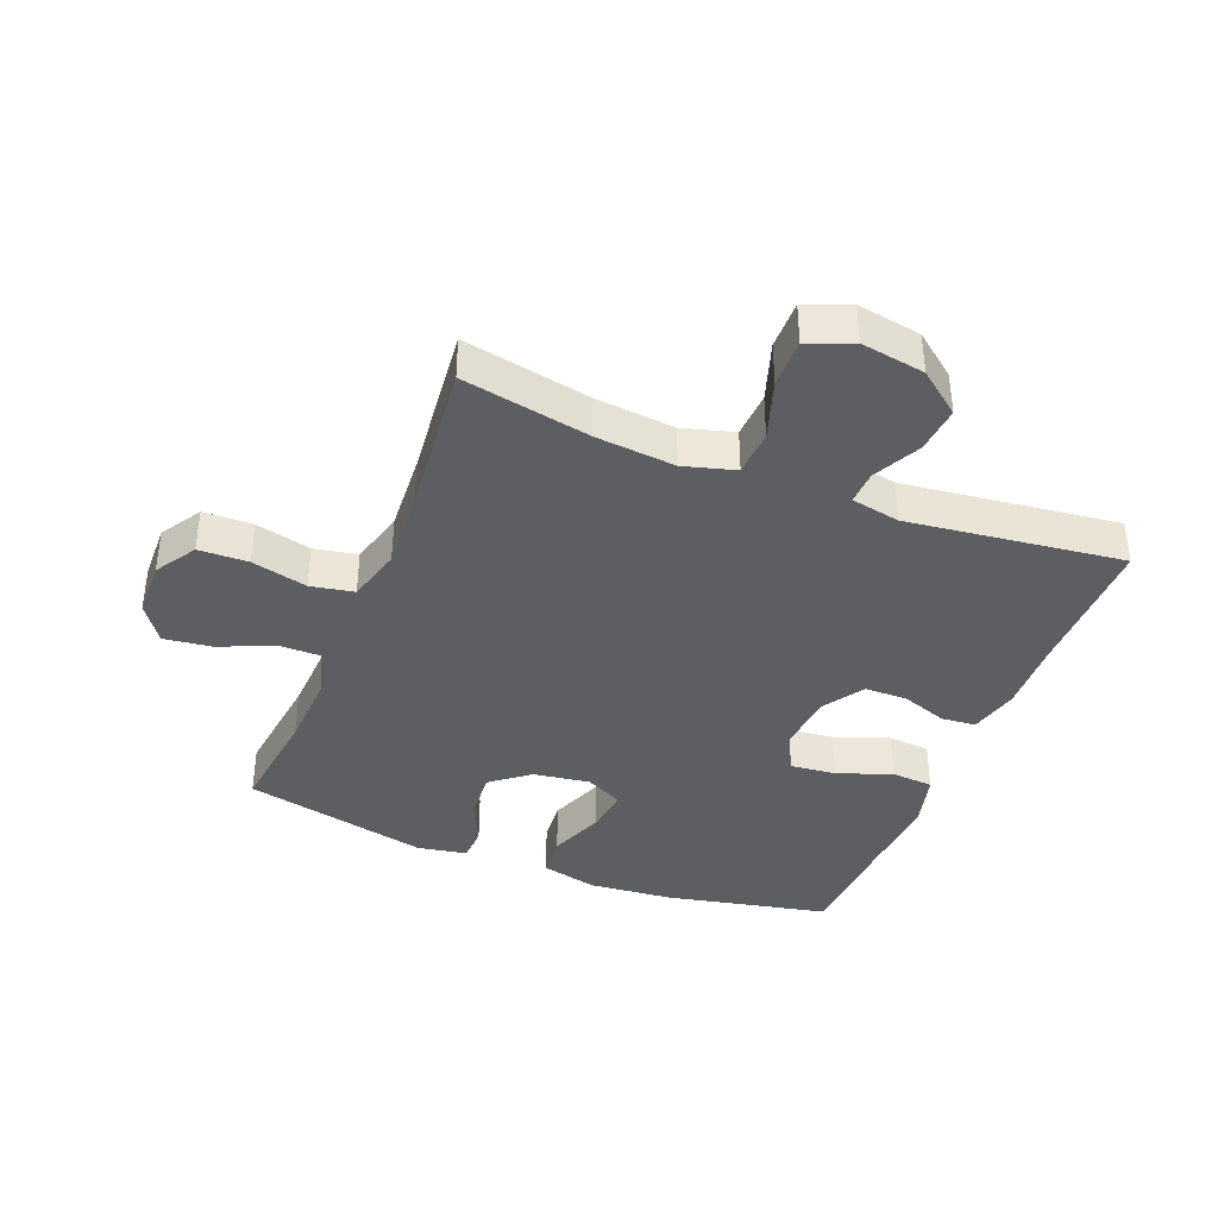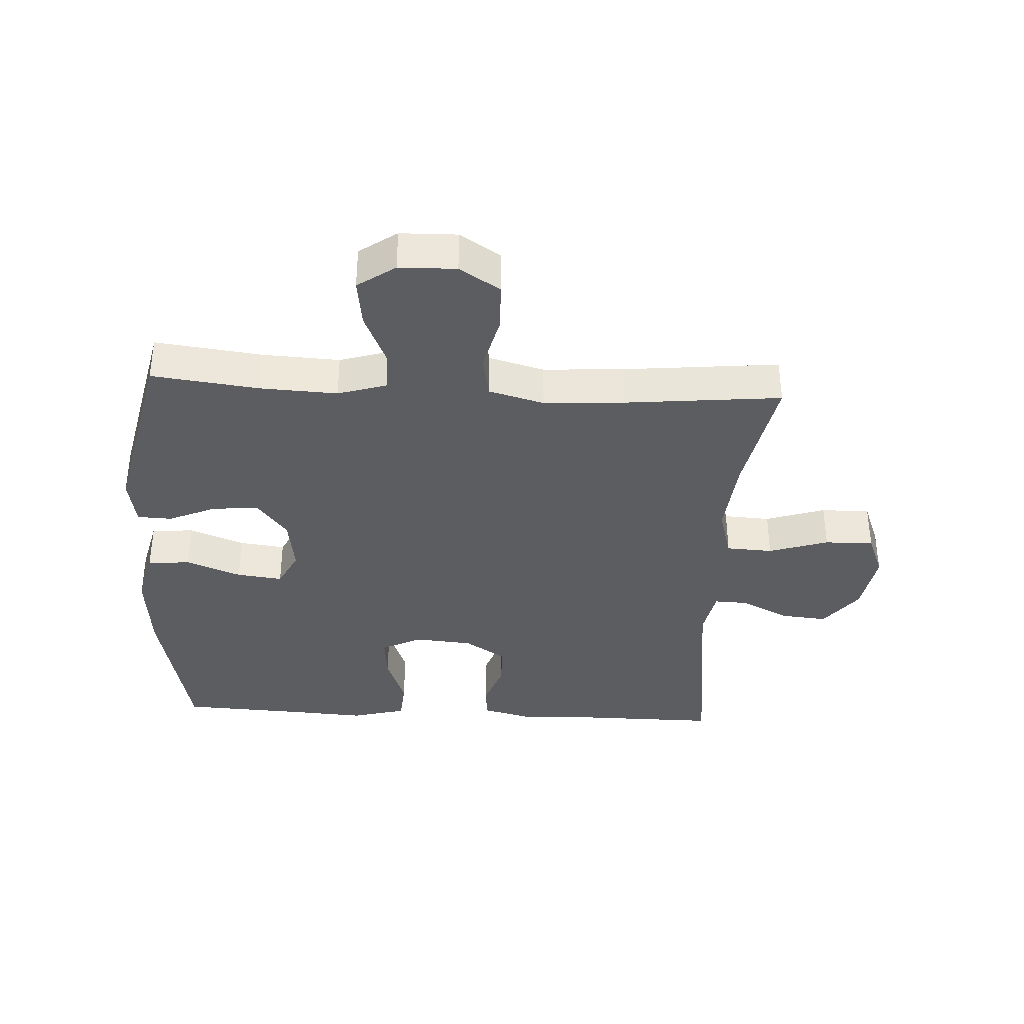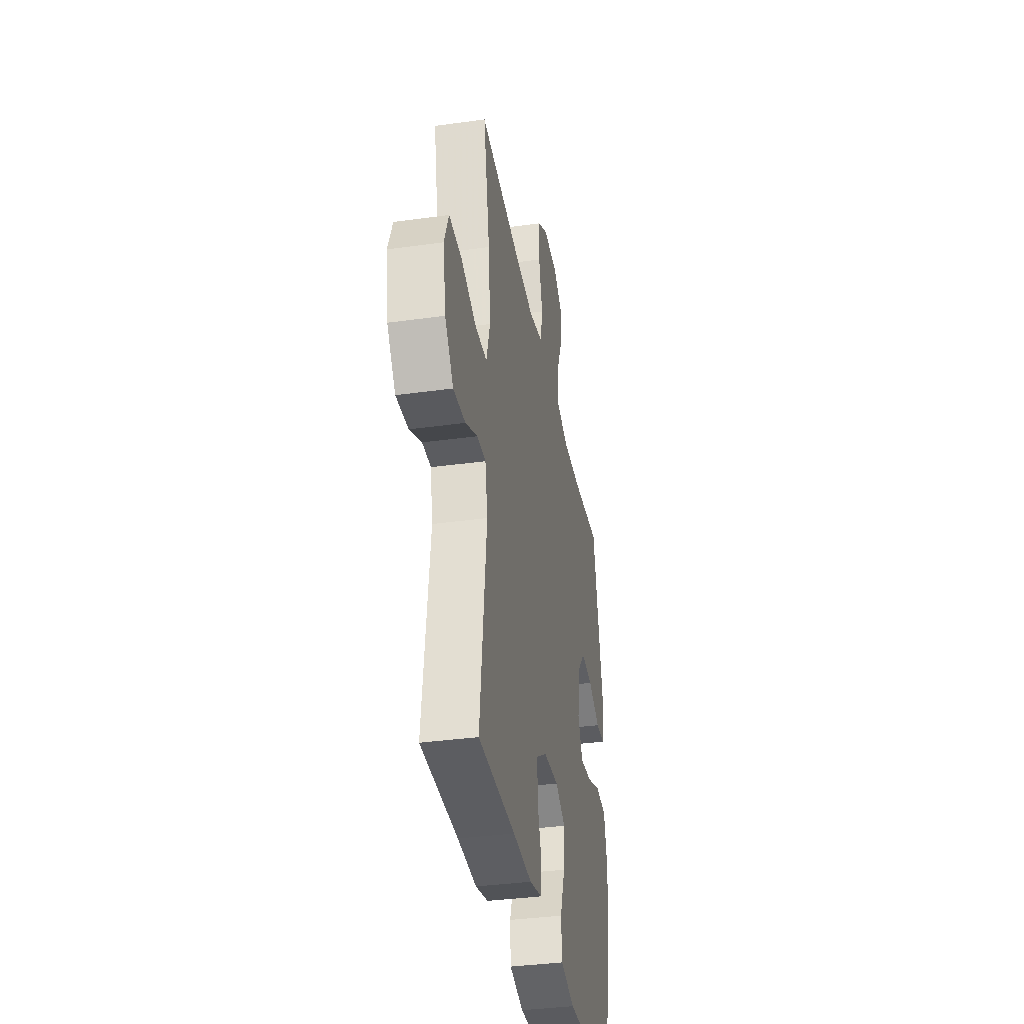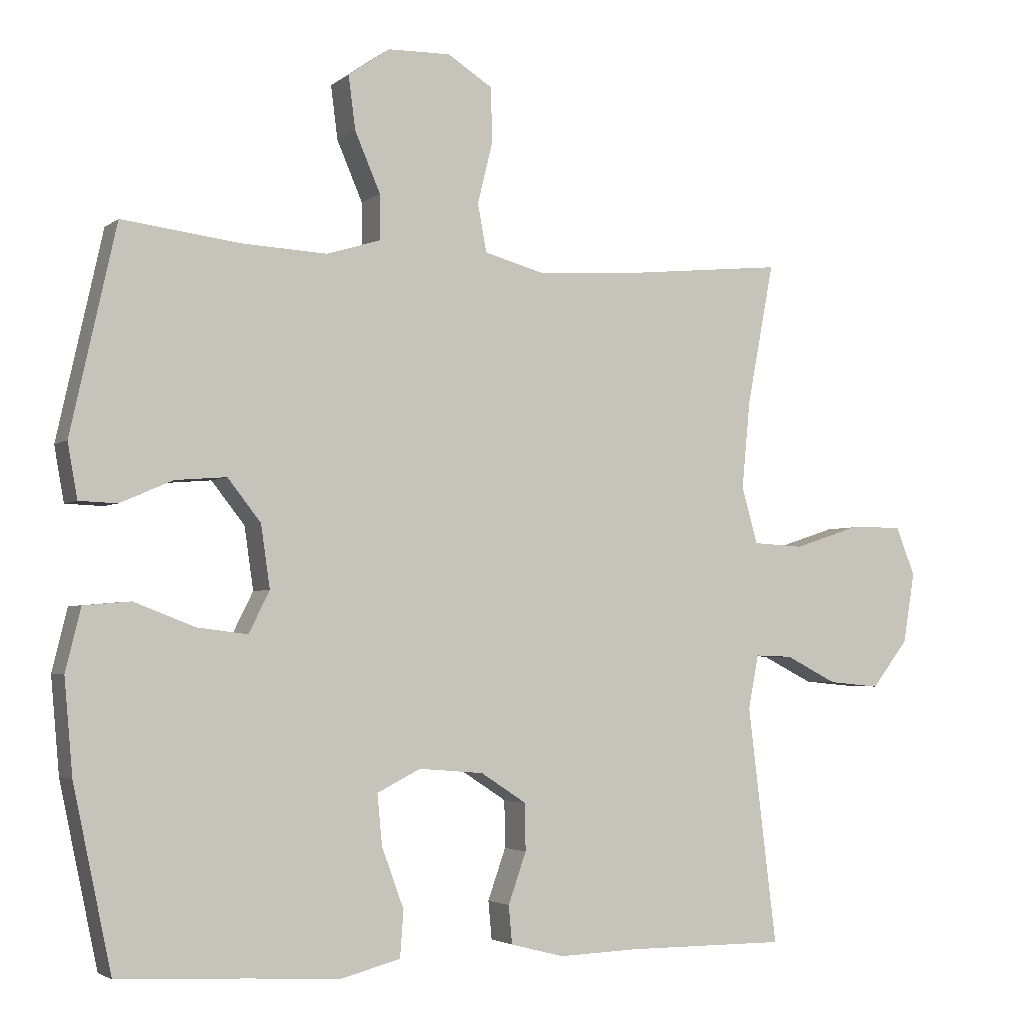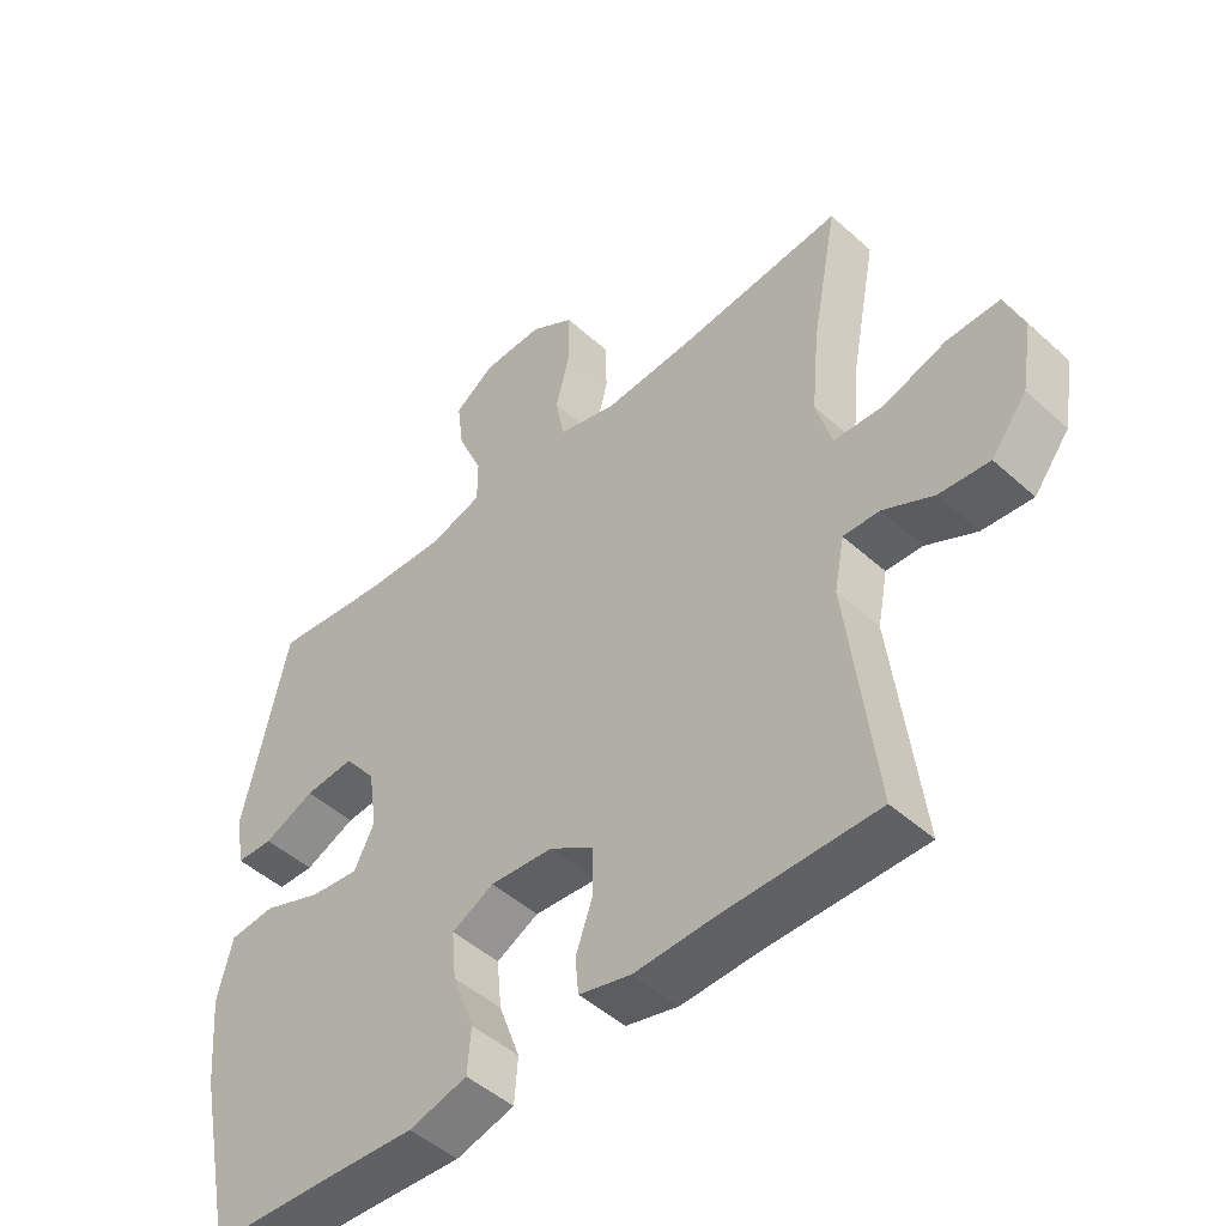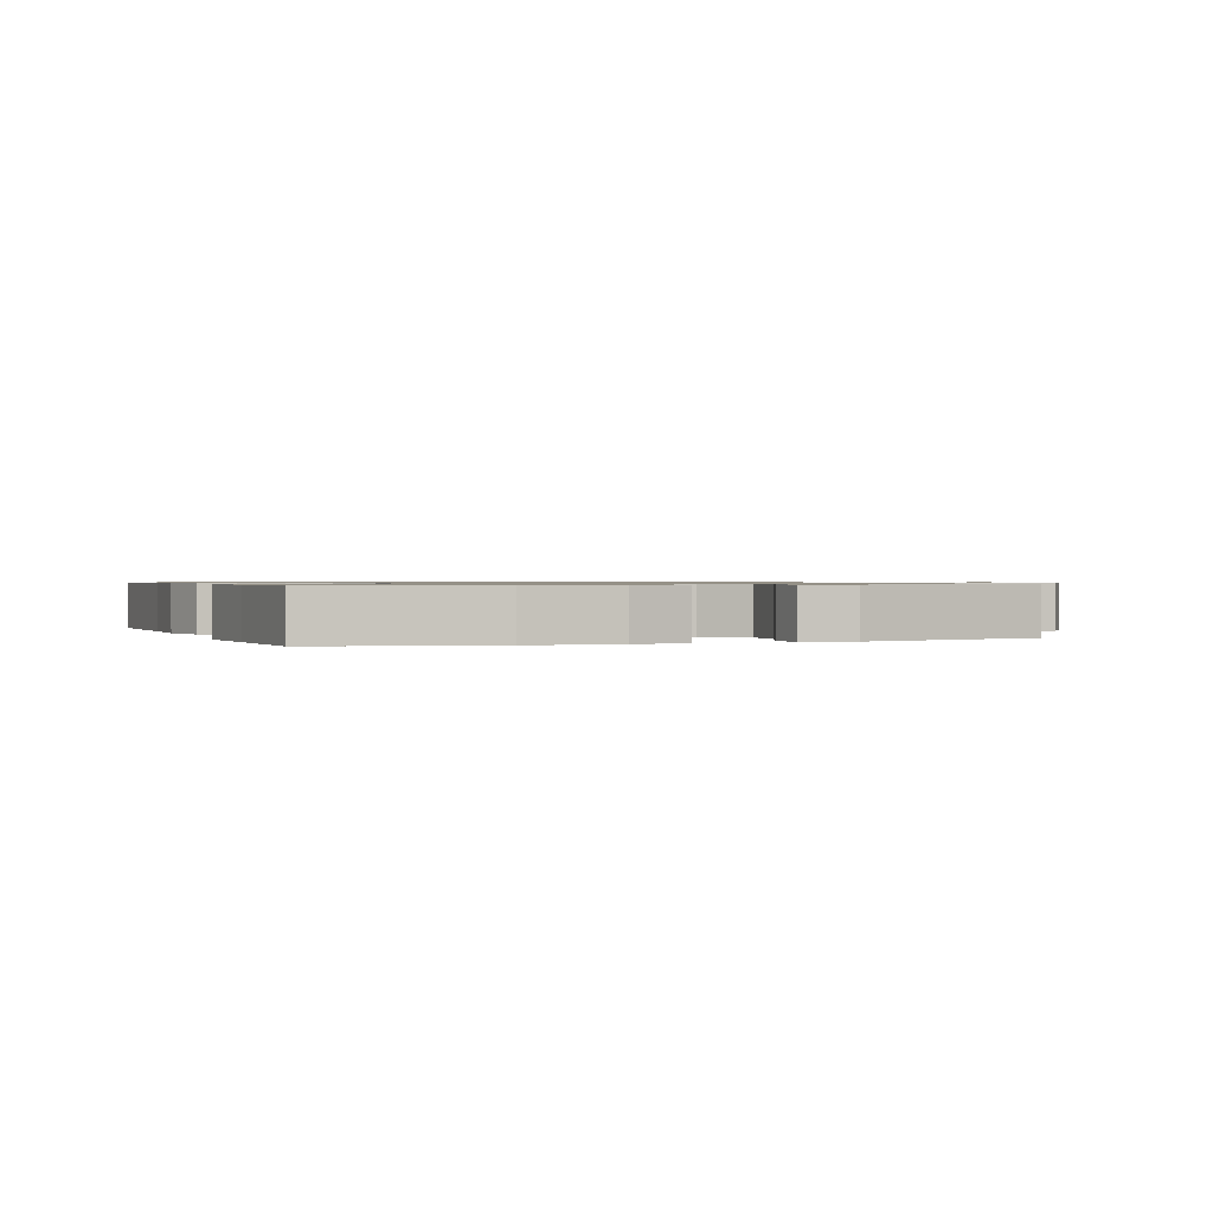
<metadata>
{"format":"obj","ext":"obj","renderer":"f3d","projection":"perspective","resolution":1024,"background":"white","views":[{"elev":-38.8,"azim":68.4,"up":"+Y"},{"elev":-36.6,"azim":-3.1,"up":"+Y"},{"elev":-36.6,"azim":100.2,"up":"+Z"},{"elev":-3.2,"azim":-24.6,"up":"+Z"},{"elev":-48.1,"azim":44.8,"up":"+Z"},{"elev":0.8,"azim":-111.4,"up":"+Y"}]}
</metadata>
<code>
v -0.5 0.07 0.5
v -0.329 0.07 0.479
v -0.206 0.07 0.473
v -0.128 0.07 0.497
v -0.128 0.07 0.562
v -0.165 0.07 0.648
v -0.175 0.07 0.725
v -0.115 0.07 0.767
v -0.024 0.07 0.769
v 0.041 0.07 0.728
v 0.043 0.07 0.649
v 0.021 0.07 0.56
v 0.034 0.07 0.491
v 0.122 0.07 0.467
v 0.251 0.07 0.475
v 0.5 0.07 0.5
v 0.461 0.07 0.296
v 0.449 0.07 0.169
v 0.472 0.07 0.087
v 0.546 0.07 0.083
v 0.641 0.07 0.114
v 0.719 0.07 0.115
v 0.747 0.07 0.044
v 0.73 0.07 -0.058
v 0.677 0.07 -0.126
v 0.602 0.07 -0.119
v 0.527 0.07 -0.081
v 0.473 0.07 -0.079
v 0.458 0.07 -0.157
v 0.5 0.07 -0.5
v 0.27 0.07 -0.499
v 0.152 0.07 -0.503
v 0.074 0.07 -0.483
v 0.069 0.07 -0.428
v 0.095 0.07 -0.354
v 0.094 0.07 -0.286
v 0.028 0.07 -0.243
v -0.066 0.07 -0.235
v -0.129 0.07 -0.267
v -0.122 0.07 -0.34
v -0.09 0.07 -0.427
v -0.095 0.07 -0.494
v -0.182 0.07 -0.517
v -0.313 0.07 -0.509
v -0.5 0.07 -0.5
v -0.555 0.07 -0.239
v -0.567 0.07 -0.103
v -0.545 0.07 -0.013
v -0.477 0.07 -0.007
v -0.389 0.07 -0.041
v -0.316 0.07 -0.05
v -0.286 0.07 0.01
v -0.299 0.07 0.1
v -0.347 0.07 0.161
v -0.421 0.07 0.155
v -0.497 0.07 0.122
v -0.552 0.07 0.124
v -0.566 0.07 0.203
v -0.5 0 0.5
v -0.329 0 0.479
v -0.206 0 0.473
v -0.128 0 0.497
v -0.128 0 0.562
v -0.165 0 0.648
v -0.175 0 0.725
v -0.115 0 0.767
v -0.024 0 0.769
v 0.041 0 0.728
v 0.043 0 0.649
v 0.021 0 0.56
v 0.034 0 0.491
v 0.122 0 0.467
v 0.251 0 0.475
v 0.5 0 0.5
v 0.461 0 0.296
v 0.449 0 0.169
v 0.472 0 0.087
v 0.546 0 0.083
v 0.641 0 0.114
v 0.719 0 0.115
v 0.747 0 0.044
v 0.73 0 -0.058
v 0.677 0 -0.126
v 0.602 0 -0.119
v 0.527 0 -0.081
v 0.473 0 -0.079
v 0.458 0 -0.157
v 0.5 0 -0.5
v 0.27 0 -0.499
v 0.152 0 -0.503
v 0.074 0 -0.483
v 0.069 0 -0.428
v 0.095 0 -0.354
v 0.094 0 -0.286
v 0.028 0 -0.243
v -0.066 0 -0.235
v -0.129 0 -0.267
v -0.122 0 -0.34
v -0.09 0 -0.427
v -0.095 0 -0.494
v -0.182 0 -0.517
v -0.313 0 -0.509
v -0.5 0 -0.5
v -0.555 0 -0.239
v -0.567 0 -0.103
v -0.545 0 -0.013
v -0.477 0 -0.007
v -0.389 0 -0.041
v -0.316 0 -0.05
v -0.286 0 0.01
v -0.299 0 0.1
v -0.347 0 0.161
v -0.421 0 0.155
v -0.497 0 0.122
v -0.552 0 0.124
v -0.566 0 0.203
f 58 1 2
f 57 58 2
f 56 57 2
f 55 56 2
f 54 55 2 3
f 53 54 3 4
f 52 53 4
f 48 49 50
f 47 48 50
f 46 47 50
f 45 46 50
f 44 45 50
f 44 50 51
f 43 44 51
f 42 43 51
f 41 42 51
f 40 41 51
f 39 40 51 52
f 33 34 35
f 32 33 35
f 31 32 35
f 31 35 36
f 30 31 36
f 29 30 36
f 28 29 36 37
f 25 26 27
f 24 25 27
f 23 24 27
f 22 23 27
f 21 22 27
f 20 21 27
f 19 20 27 28
f 28 37 38
f 19 28 38
f 18 19 38
f 15 16 17
f 38 39 52
f 18 38 52
f 17 18 52
f 15 17 52
f 14 15 52
f 10 11 12
f 9 10 12
f 8 9 12
f 7 8 12
f 6 7 12
f 5 6 12
f 13 14 52 4
f 4 5 12 13
f 60 59 116
f 60 116 115
f 60 115 114
f 60 114 113
f 61 60 113 112
f 62 61 112 111
f 62 111 110
f 108 107 106
f 108 106 105
f 108 105 104
f 108 104 103
f 108 103 102
f 109 108 102
f 109 102 101
f 109 101 100
f 109 100 99
f 109 99 98
f 110 109 98 97
f 93 92 91
f 93 91 90
f 93 90 89
f 94 93 89
f 94 89 88
f 94 88 87
f 95 94 87 86
f 85 84 83
f 85 83 82
f 85 82 81
f 85 81 80
f 85 80 79
f 85 79 78
f 86 85 78 77
f 96 95 86
f 96 86 77
f 96 77 76
f 75 74 73
f 110 97 96
f 110 96 76
f 110 76 75
f 110 75 73
f 110 73 72
f 70 69 68
f 70 68 67
f 70 67 66
f 70 66 65
f 70 65 64
f 70 64 63
f 62 110 72 71
f 71 70 63 62
f 1 59 60 2
f 2 60 61 3
f 3 61 62 4
f 4 62 63 5
f 5 63 64 6
f 6 64 65 7
f 7 65 66 8
f 8 66 67 9
f 9 67 68 10
f 10 68 69 11
f 11 69 70 12
f 12 70 71 13
f 13 71 72 14
f 14 72 73 15
f 15 73 74 16
f 16 74 75 17
f 17 75 76 18
f 18 76 77 19
f 19 77 78 20
f 20 78 79 21
f 21 79 80 22
f 22 80 81 23
f 23 81 82 24
f 24 82 83 25
f 25 83 84 26
f 26 84 85 27
f 27 85 86 28
f 28 86 87 29
f 29 87 88 30
f 30 88 89 31
f 31 89 90 32
f 32 90 91 33
f 33 91 92 34
f 34 92 93 35
f 35 93 94 36
f 36 94 95 37
f 37 95 96 38
f 38 96 97 39
f 39 97 98 40
f 40 98 99 41
f 41 99 100 42
f 42 100 101 43
f 43 101 102 44
f 44 102 103 45
f 45 103 104 46
f 46 104 105 47
f 47 105 106 48
f 48 106 107 49
f 49 107 108 50
f 50 108 109 51
f 51 109 110 52
f 52 110 111 53
f 53 111 112 54
f 54 112 113 55
f 55 113 114 56
f 56 114 115 57
f 57 115 116 58
f 58 116 59 1

</code>
